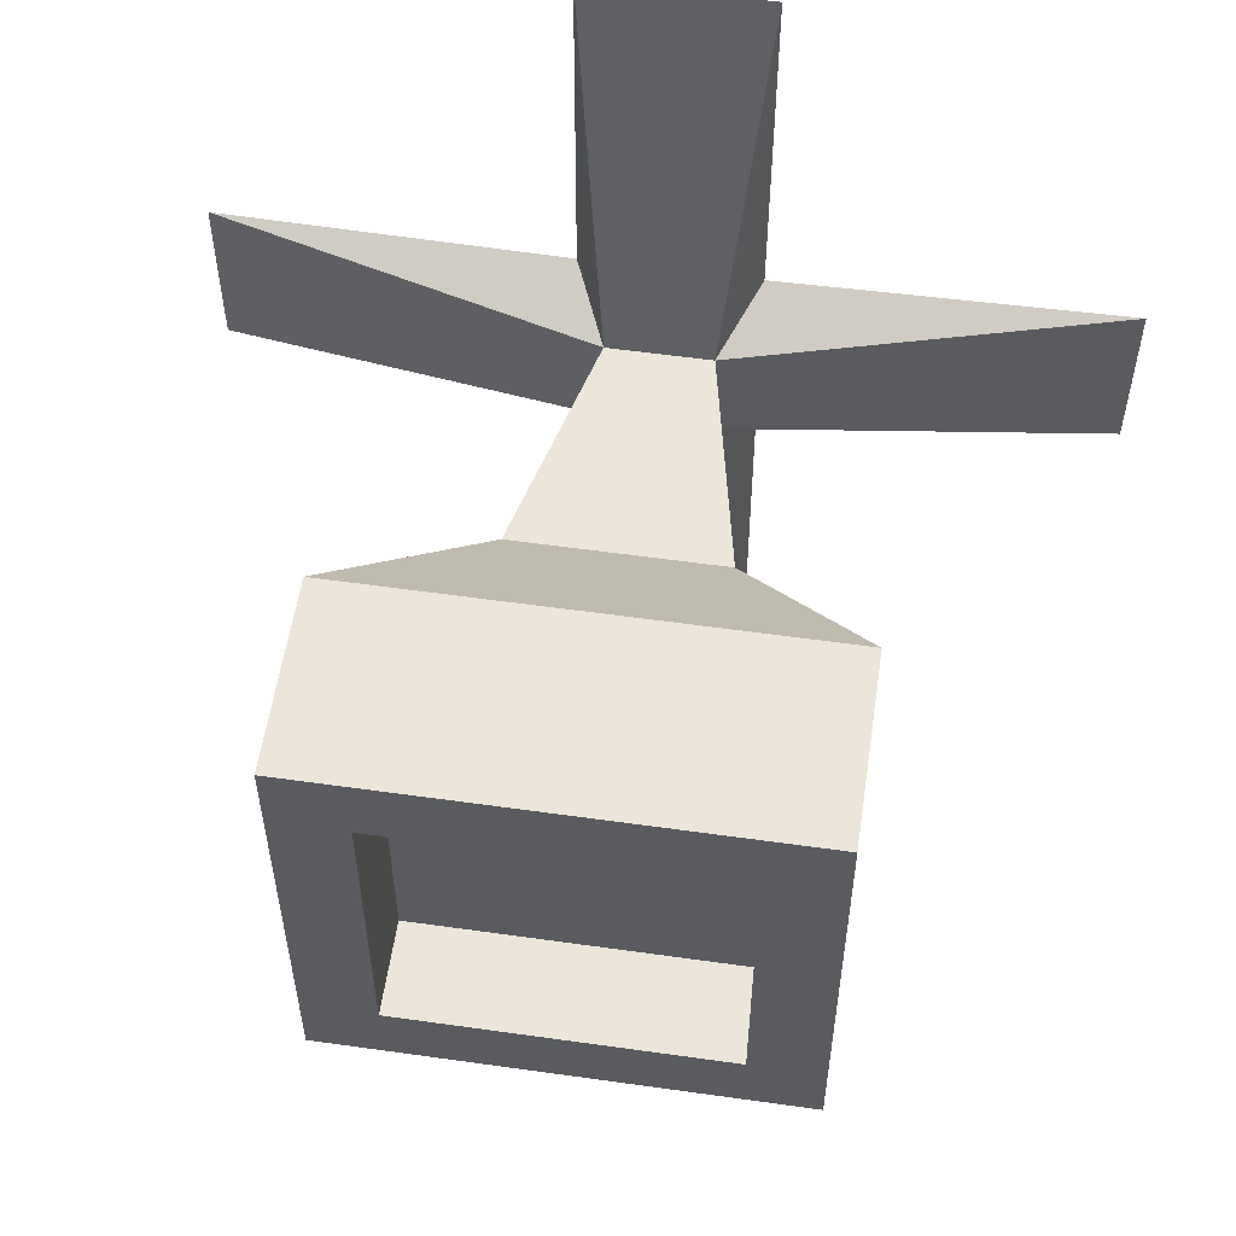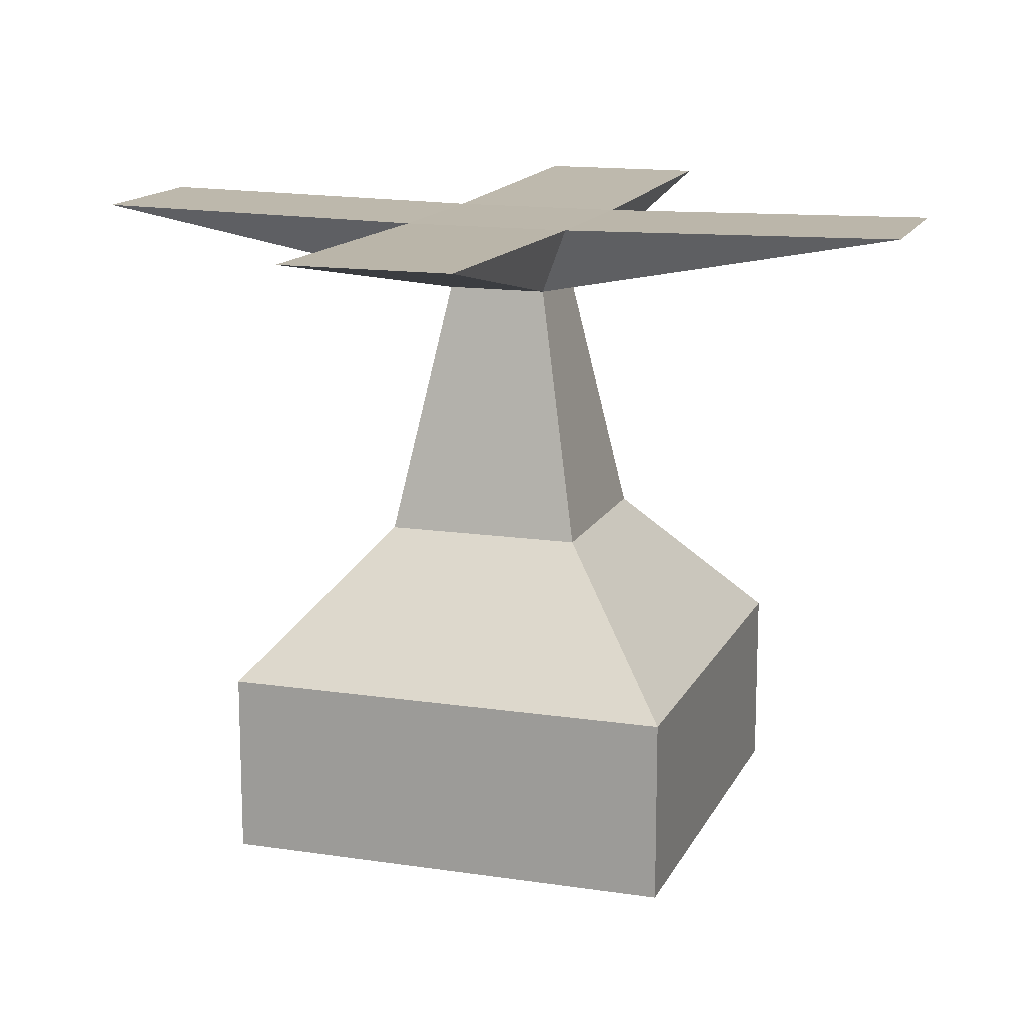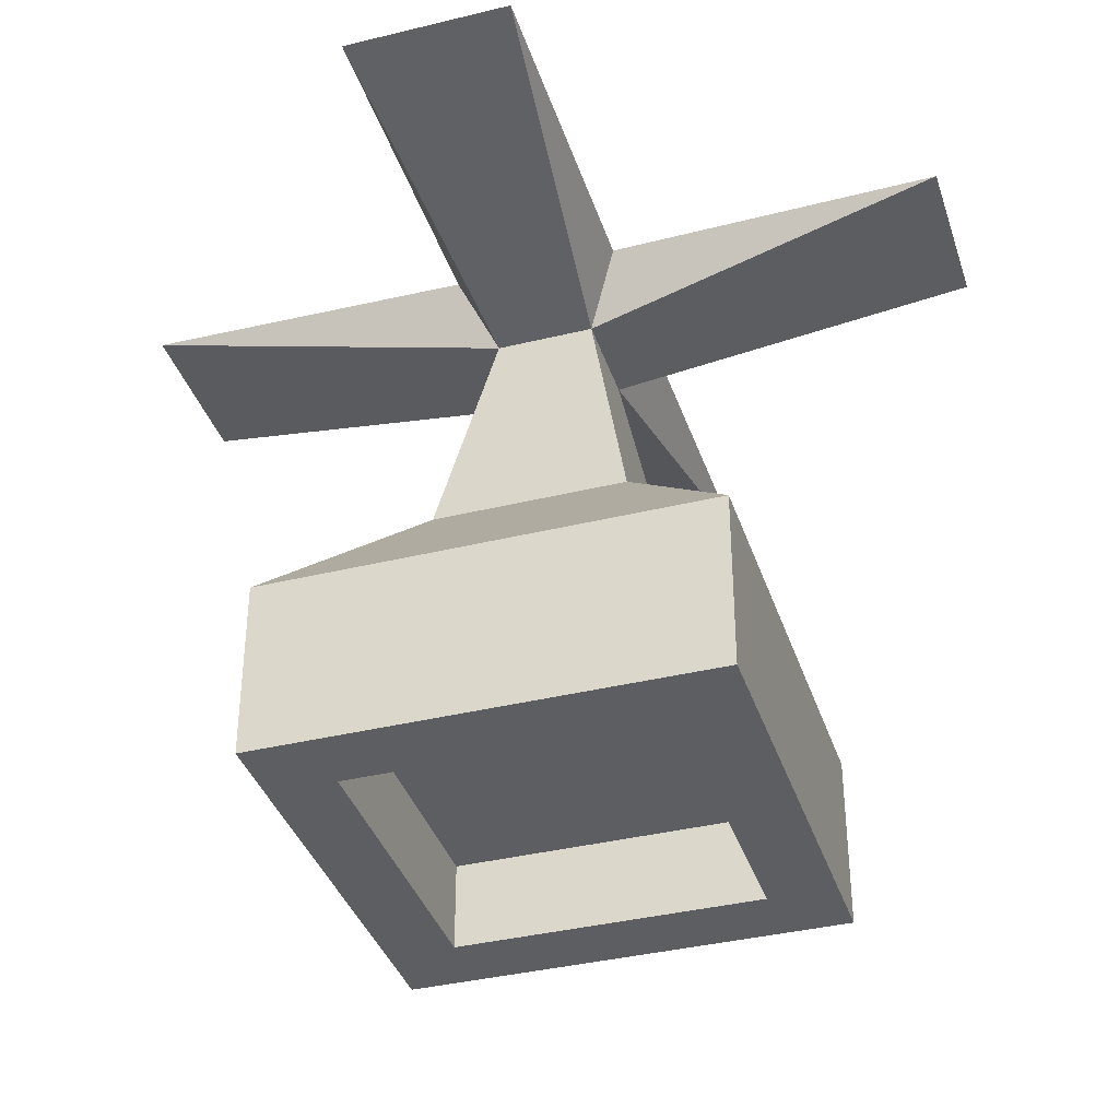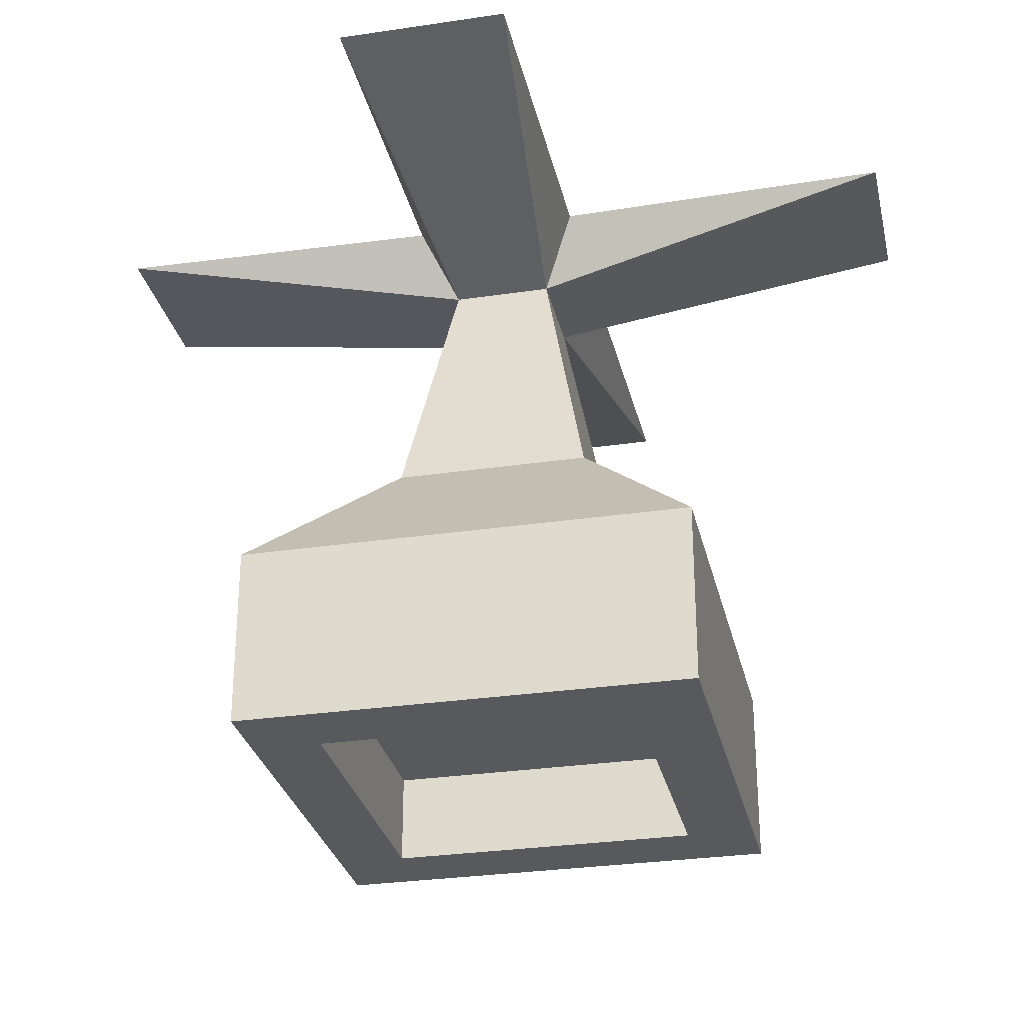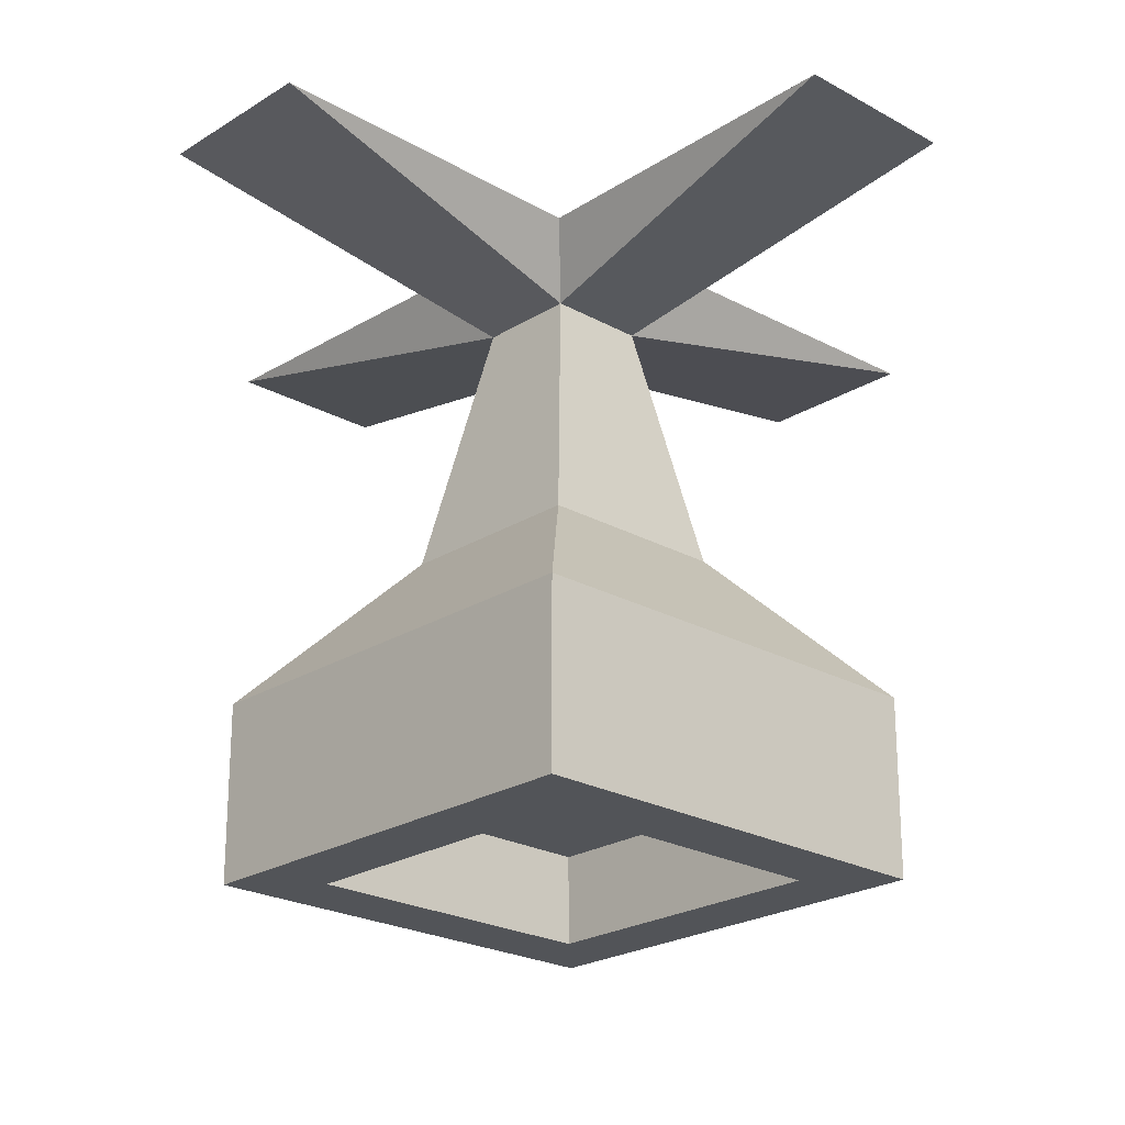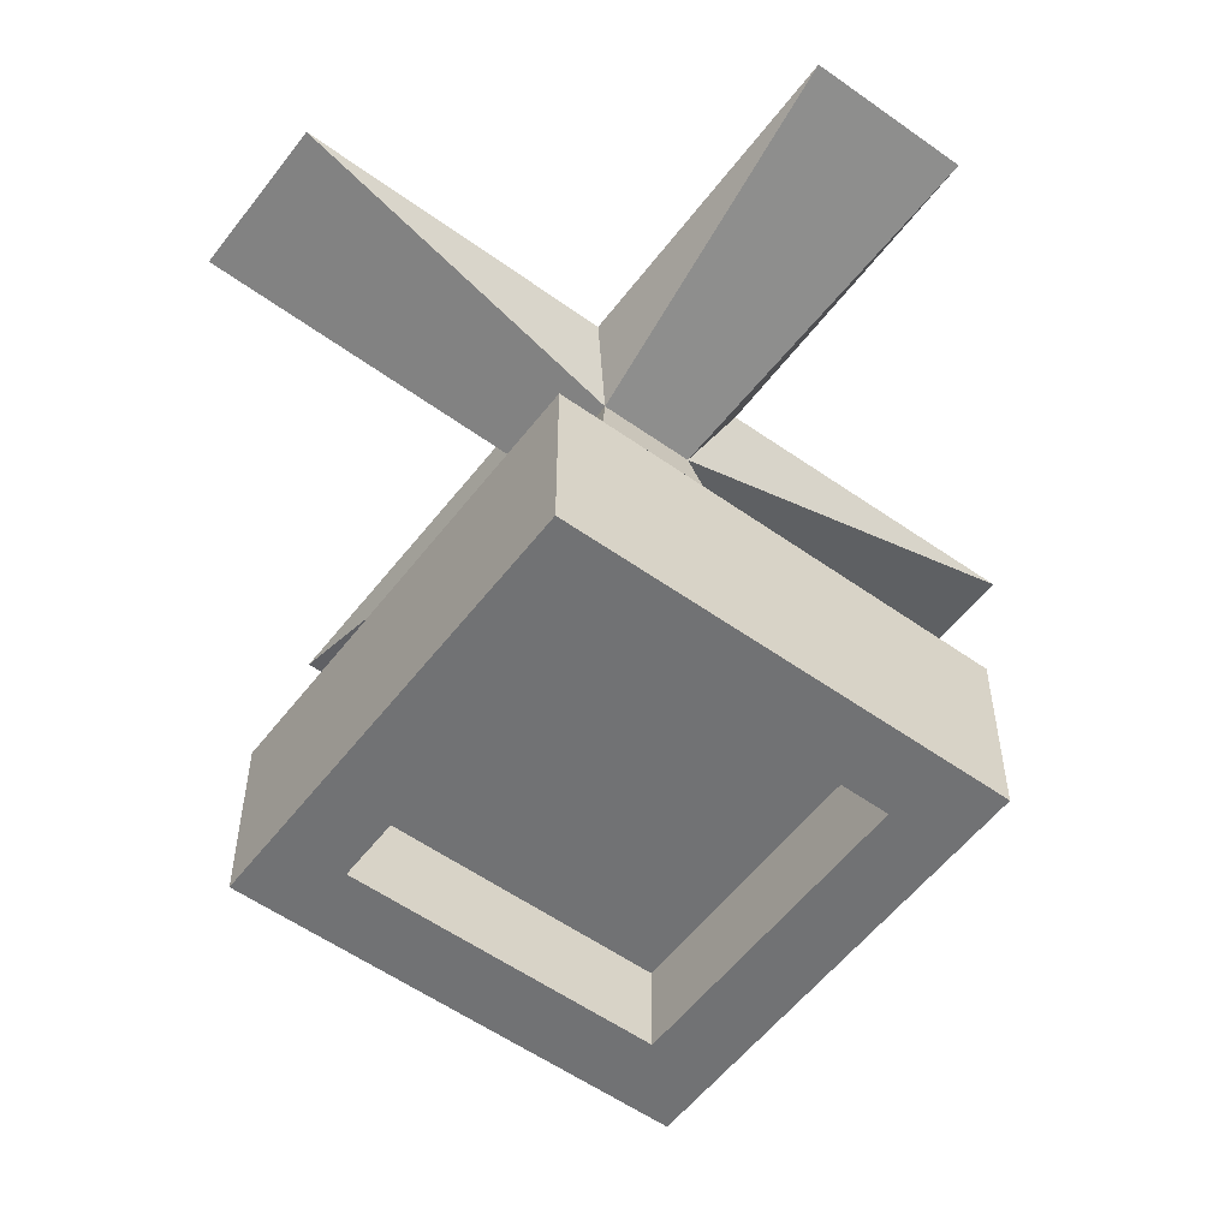
<metadata>
{"format":"obj","ext":"obj","renderer":"f3d","projection":"perspective","resolution":1024,"background":"white","views":[{"elev":56.5,"azim":-171.6,"up":"+Y"},{"elev":14.4,"azim":-161.7,"up":"+Z"},{"elev":-37.4,"azim":-72.6,"up":"+Z"},{"elev":-29.3,"azim":-167.6,"up":"+Z"},{"elev":-23.1,"azim":-133.4,"up":"+Z"},{"elev":-55.4,"azim":-126.9,"up":"+Z"}]}
</metadata>
<code>
o Cube_Cube.001
v -0.7002 -0.7002 -0.06015
v -0.7002 -0.7002 0.5008
v -0.7002 0.7002 -0.06015
v -0.7002 0.7002 0.5008
v 0.7002 -0.7002 -0.06015
v 0.7002 -0.7002 0.5008
v 0.7002 0.7002 -0.06015
v 0.7002 0.7002 0.5008
v -0.3048 -0.3048 0.9503
v -0.3048 0.3048 0.9503
v 0.3048 0.3048 0.9503
v 0.3048 -0.3048 0.9503
v -0.1554 -0.1554 1.731
v -0.1554 0.1554 1.731
v 0.1554 0.1554 1.731
v 0.1554 -0.1554 1.731
v -0.4864 0.4864 -0.06015
v -0.4864 -0.4864 -0.06015
v 0.4864 0.4864 -0.06015
v 0.4864 -0.4864 -0.06015
v -0.4864 0.4864 0.2234
v -0.4864 -0.4864 0.2234
v 0.4864 0.4864 0.2234
v 0.4864 -0.4864 0.2234
v -0.2625 -0.2625 1.947
v -0.2625 0.2625 1.947
v 0.2625 0.2625 1.947
v 0.2625 -0.2625 1.947
v -0.2625 1.313 1.964
v 0.2625 1.313 1.964
v 1.313 0.2625 1.964
v 1.313 -0.2625 1.964
v -1.313 -0.2625 1.964
v -1.313 0.2625 1.964
v 0.2625 -1.313 1.964
v -0.2625 -1.313 1.964
f 2 3 1
f 4 7 3
f 8 5 7
f 6 1 5
f 7 17 3
f 8 12 6
f 12 13 9
f 2 10 4
f 6 9 2
f 4 11 8
f 27 15 30
f 10 15 11
f 11 16 12
f 9 14 10
f 20 23 19
f 3 18 1
f 5 19 7
f 1 20 5
f 23 22 21
f 17 22 18
f 18 24 20
f 19 21 17
f 26 28 27
f 15 27 31
f 16 36 13
f 25 13 36
f 34 13 33
f 27 29 26
f 14 26 29
f 14 30 15
f 28 16 32
f 28 31 27
f 13 25 33
f 26 14 34
f 26 33 25
f 25 35 28
f 16 28 35
f 15 32 16
f 2 4 3
f 4 8 7
f 8 6 5
f 6 2 1
f 7 19 17
f 8 11 12
f 12 16 13
f 2 9 10
f 6 12 9
f 4 10 11
f 10 14 15
f 11 15 16
f 9 13 14
f 20 24 23
f 3 17 18
f 5 20 19
f 1 18 20
f 23 24 22
f 17 21 22
f 18 22 24
f 19 23 21
f 26 25 28
f 16 35 36
f 34 14 13
f 27 30 29
f 14 29 30
f 28 32 31
f 26 34 33
f 25 36 35
f 15 31 32

</code>
